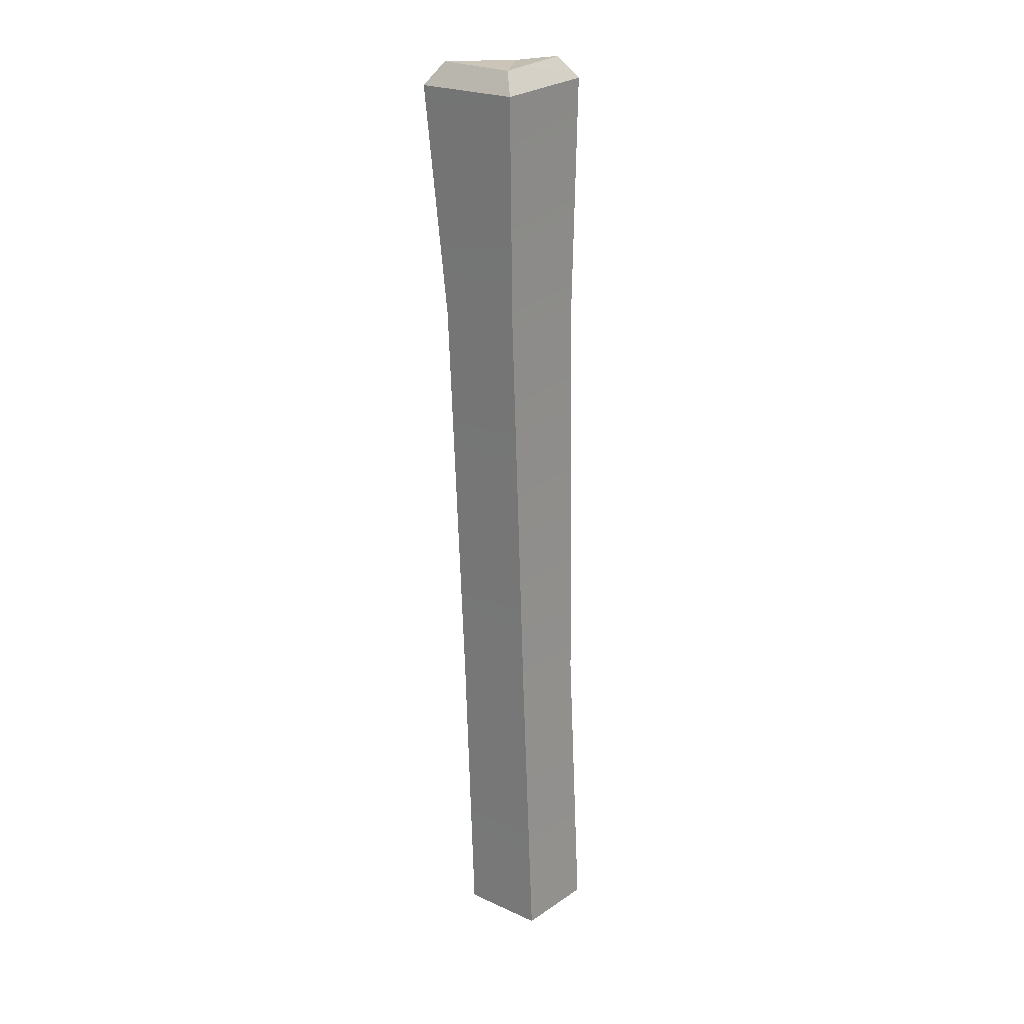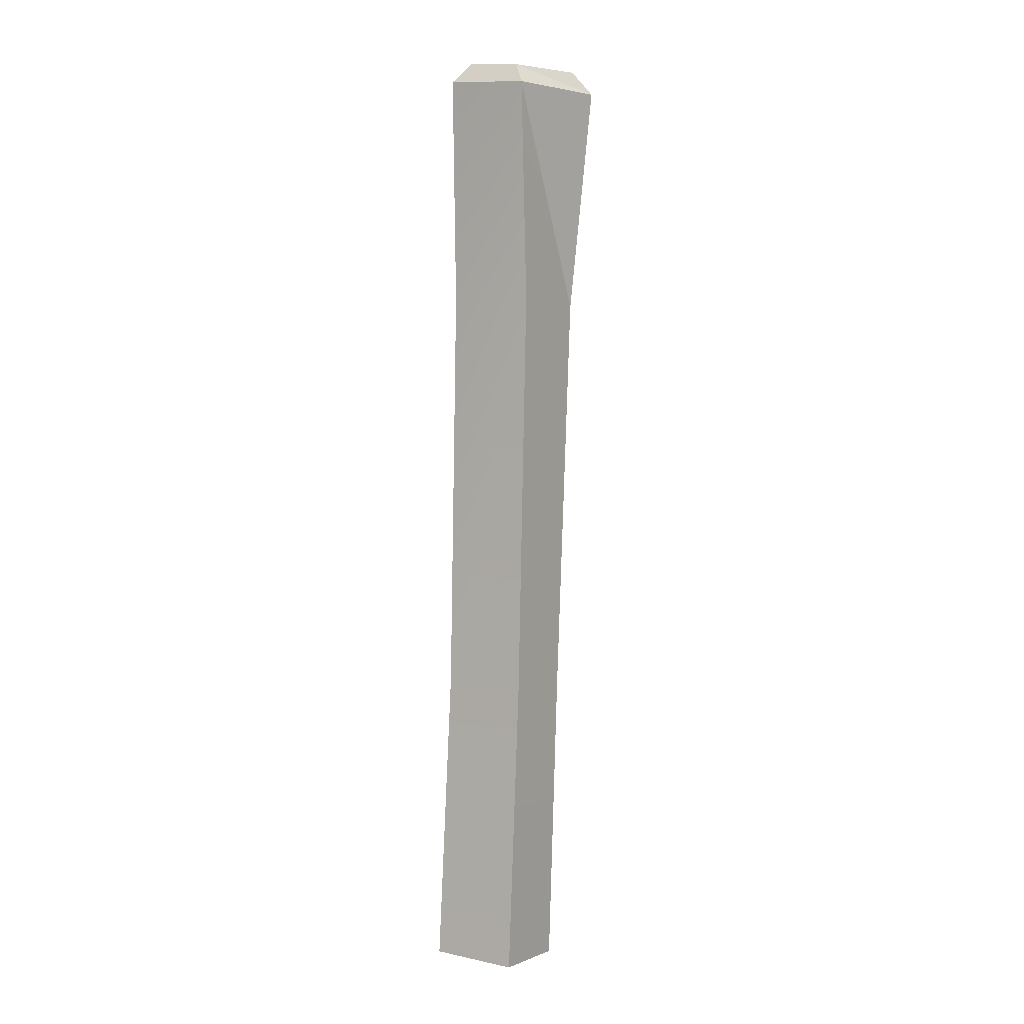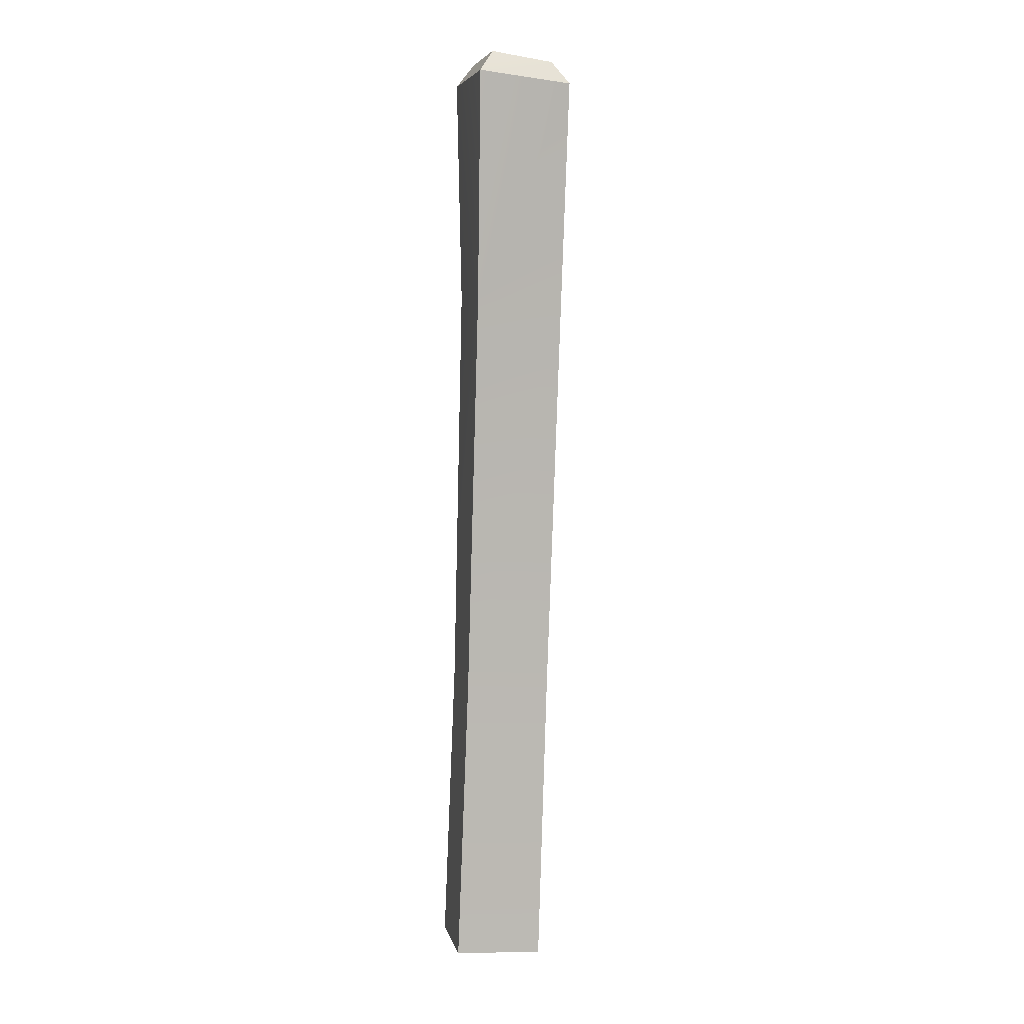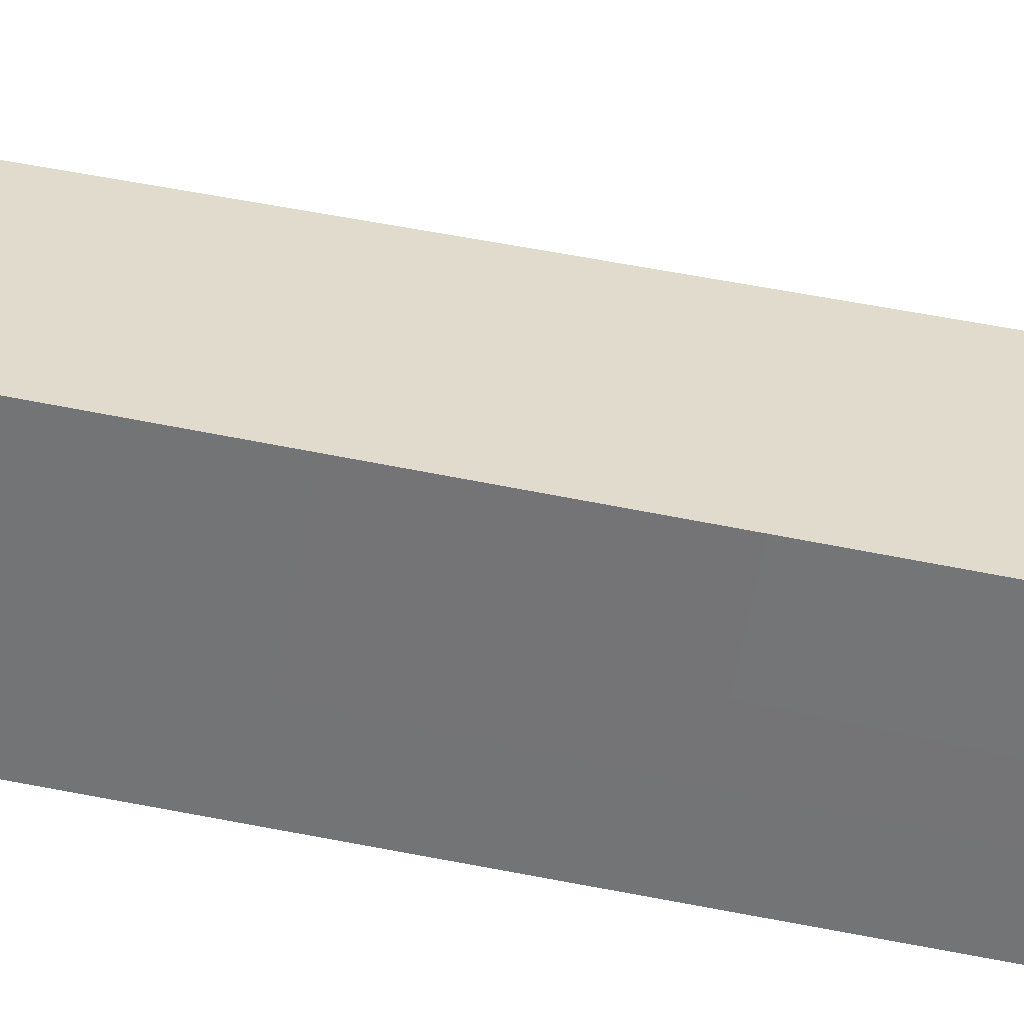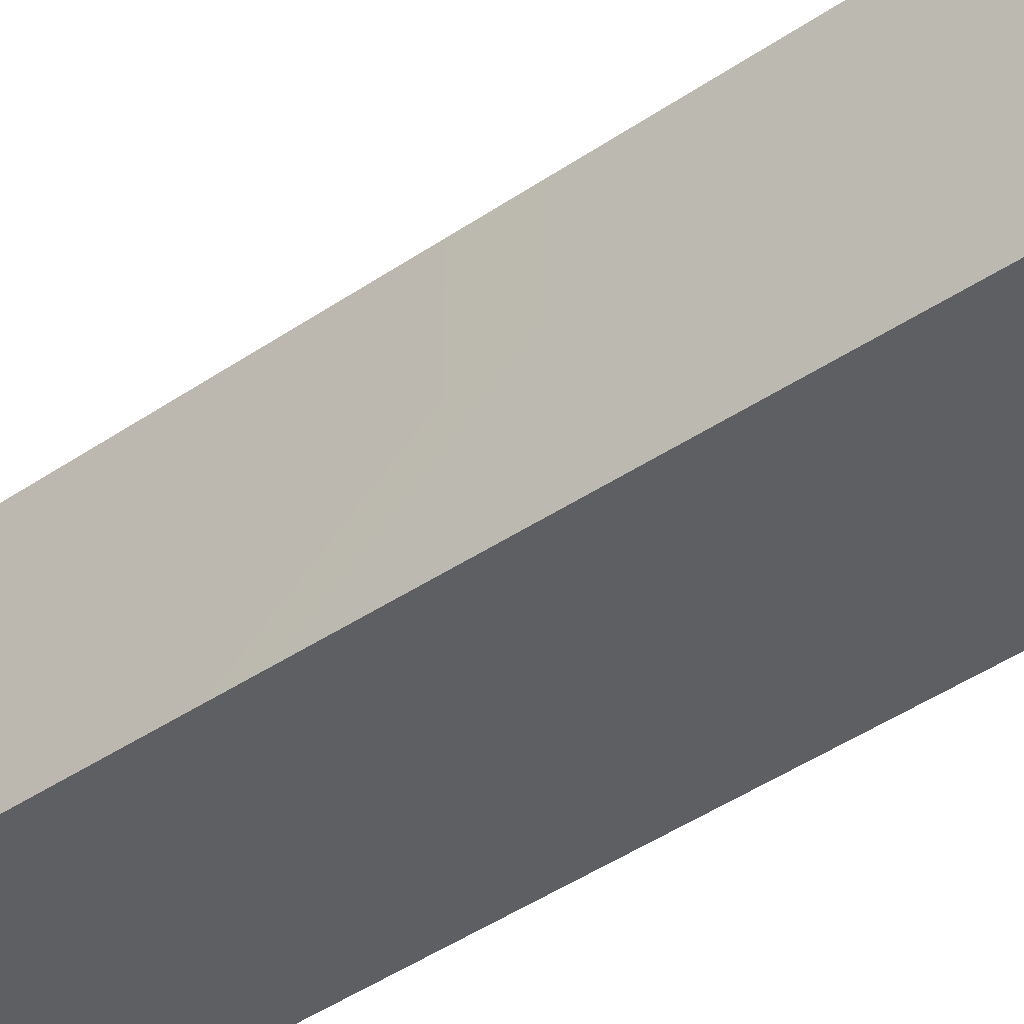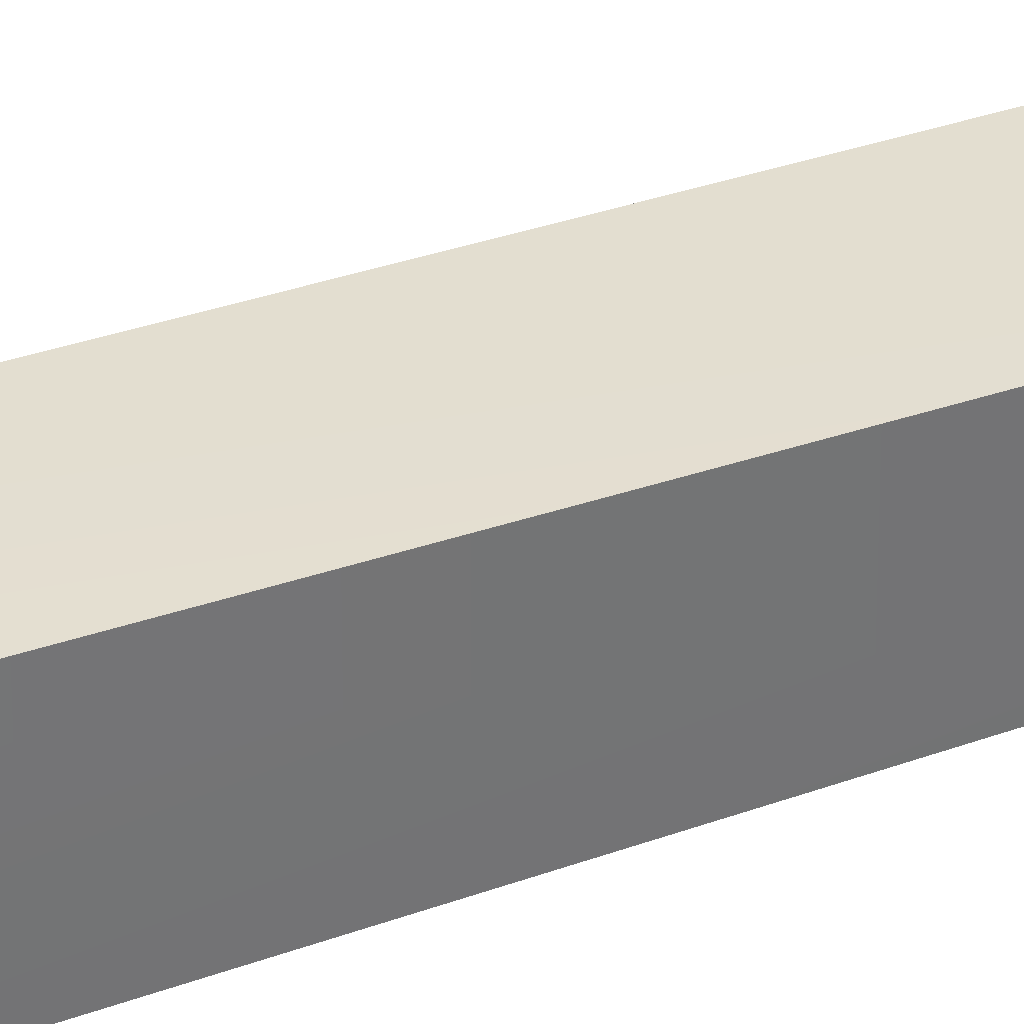
<metadata>
{"format":"obj","ext":"obj","renderer":"f3d","projection":"perspective","resolution":1024,"background":"white","views":[{"elev":22.8,"azim":-138.6,"up":"+Y"},{"elev":-0.0,"azim":32.1,"up":"+Y"},{"elev":7.0,"azim":-12.3,"up":"+Y"},{"elev":-56.0,"azim":76.5,"up":"+Z"},{"elev":-41.0,"azim":128.7,"up":"+Z"},{"elev":35.9,"azim":-116.9,"up":"+Z"}]}
</metadata>
<code>
g SM_Bld_FencePost_01
v -0.02945 1.225 0.0451
v -0.03511 1.218 -0.055
v 0.04738 1.211 0.055
v 0.06717 1.182 0.07333
v 0.09327 1.19 -0.06851
v 0.06185 0.8979 -0.06423
v 0.06717 1.182 0.07333
v 0.04738 1.211 0.055
v 0.09327 1.19 -0.06851
v 0.04738 1.211 0.055
v 0.07349 1.219 -0.05019
v 0.09327 1.19 -0.06851
v -0.03511 1.218 -0.055
v 0.07349 1.219 -0.05019
v 0.04738 1.211 0.055
v -0.08048 0.006653 0.04989
v -0.06448 0.3814 0.04527
v 0.03282 0 0.04989
v 0.04521 0.375 0.04527
v 0.06185 0.8979 0.05261
v -0.05094 0.9045 0.05261
v 0.06717 1.182 0.07333
v -0.04925 1.198 0.06342
v -0.06448 0.3814 -0.05628
v -0.08048 0.006653 -0.05498
v 0.03282 0 -0.05498
v 0.04521 0.375 -0.05628
v 0.06185 0.8979 -0.06423
v -0.05094 0.9045 -0.06423
v -0.05489 1.192 -0.07333
v 0.09327 1.19 -0.06851
v -0.08048 0.006653 -0.05498
v -0.08048 0.006653 0.04989
v 0.03282 0 -0.05498
v 0.03282 0 0.04989
v 0.03282 0 -0.05498
v 0.03282 0 0.04989
v 0.04521 0.375 -0.05628
v 0.04521 0.375 0.04527
v 0.06185 0.8979 0.05261
v 0.06185 0.8979 -0.06423
v 0.06717 1.182 0.07333
v -0.08048 0.006653 -0.05498
v -0.06448 0.3814 -0.05628
v -0.08048 0.006653 0.04989
v -0.06448 0.3814 0.04527
v -0.05094 0.9045 0.05261
v -0.05094 0.9045 -0.06423
v -0.05489 1.192 -0.07333
v -0.04925 1.198 0.06342
v 0.06717 1.182 0.07333
v -0.04925 1.198 0.06342
v 0.04738 1.211 0.055
v -0.02945 1.225 0.0451
v -0.05489 1.192 -0.07333
v 0.09327 1.19 -0.06851
v -0.03511 1.218 -0.055
v 0.07349 1.219 -0.05019
v -0.05489 1.192 -0.07333
v -0.03511 1.218 -0.055
v -0.04925 1.198 0.06342
v -0.02945 1.225 0.0451
f 2 1 3
f 5 4 6
f 8 7 9
f 11 10 12
f 14 13 15
f 17 16 18
f 19 17 18
f 17 19 20
f 21 17 20
f 21 20 22
f 23 21 22
f 25 24 26
f 24 27 26
f 27 24 28
f 24 29 28
f 29 30 28
f 30 31 28
f 33 32 34
f 35 33 34
f 37 36 38
f 39 37 38
f 40 39 38
f 41 40 38
f 42 40 41
f 44 43 45
f 46 44 45
f 44 46 47
f 48 44 47
f 49 48 47
f 50 49 47
f 52 51 53
f 54 52 53
f 56 55 57
f 58 56 57
f 60 59 61
f 62 60 61

</code>
